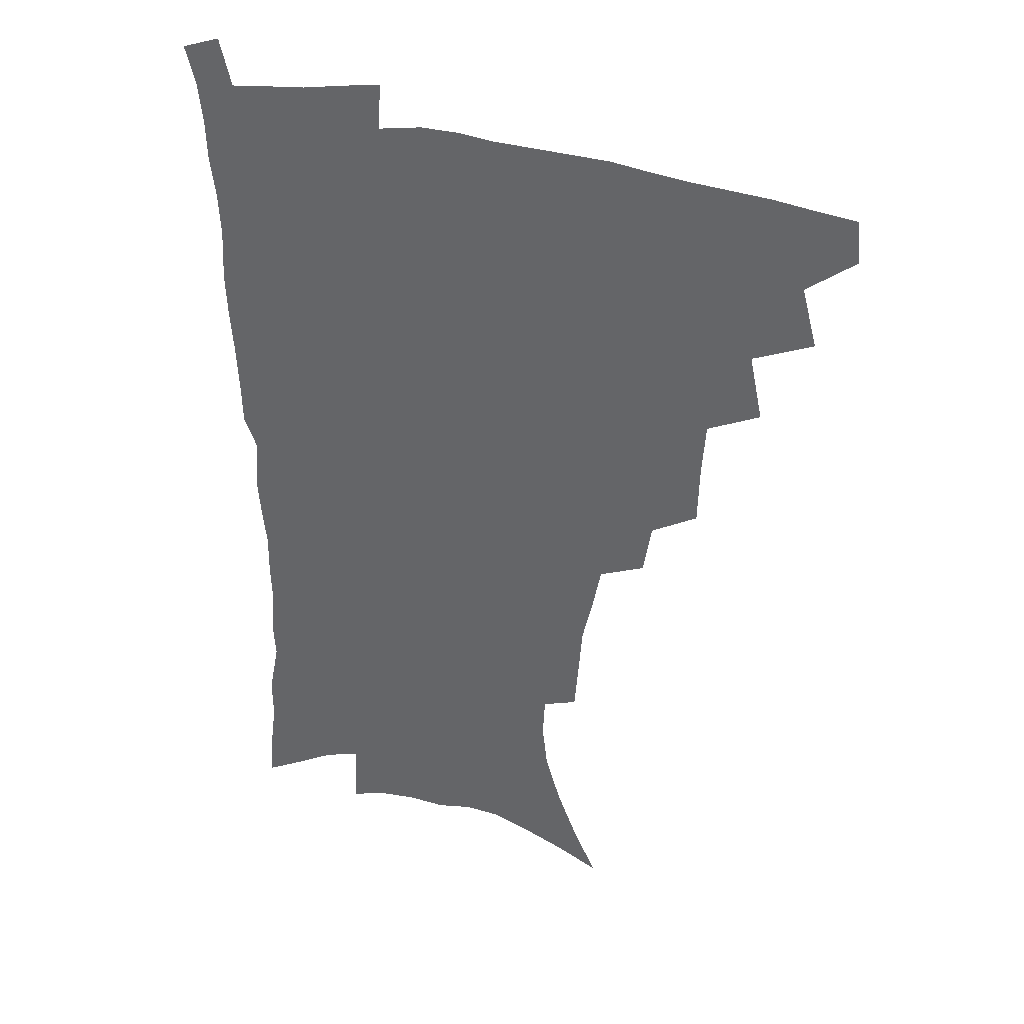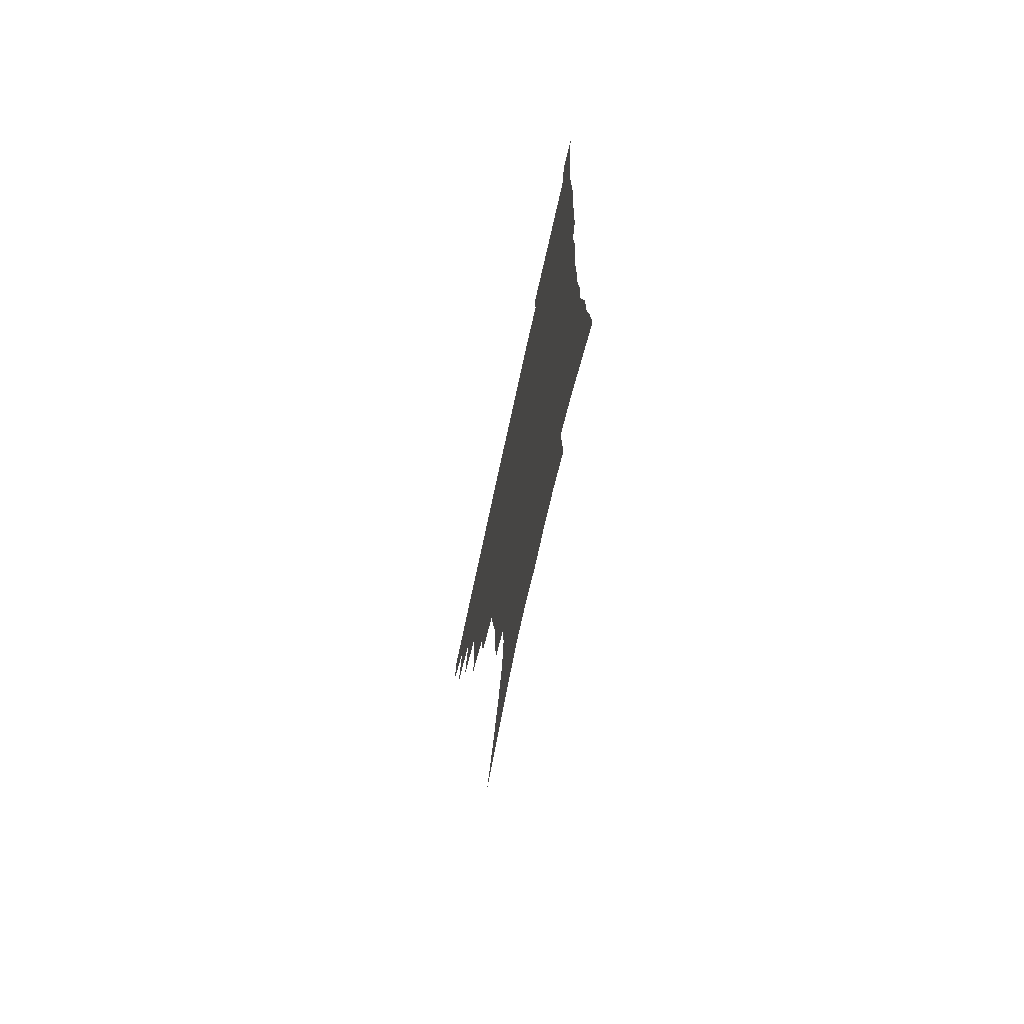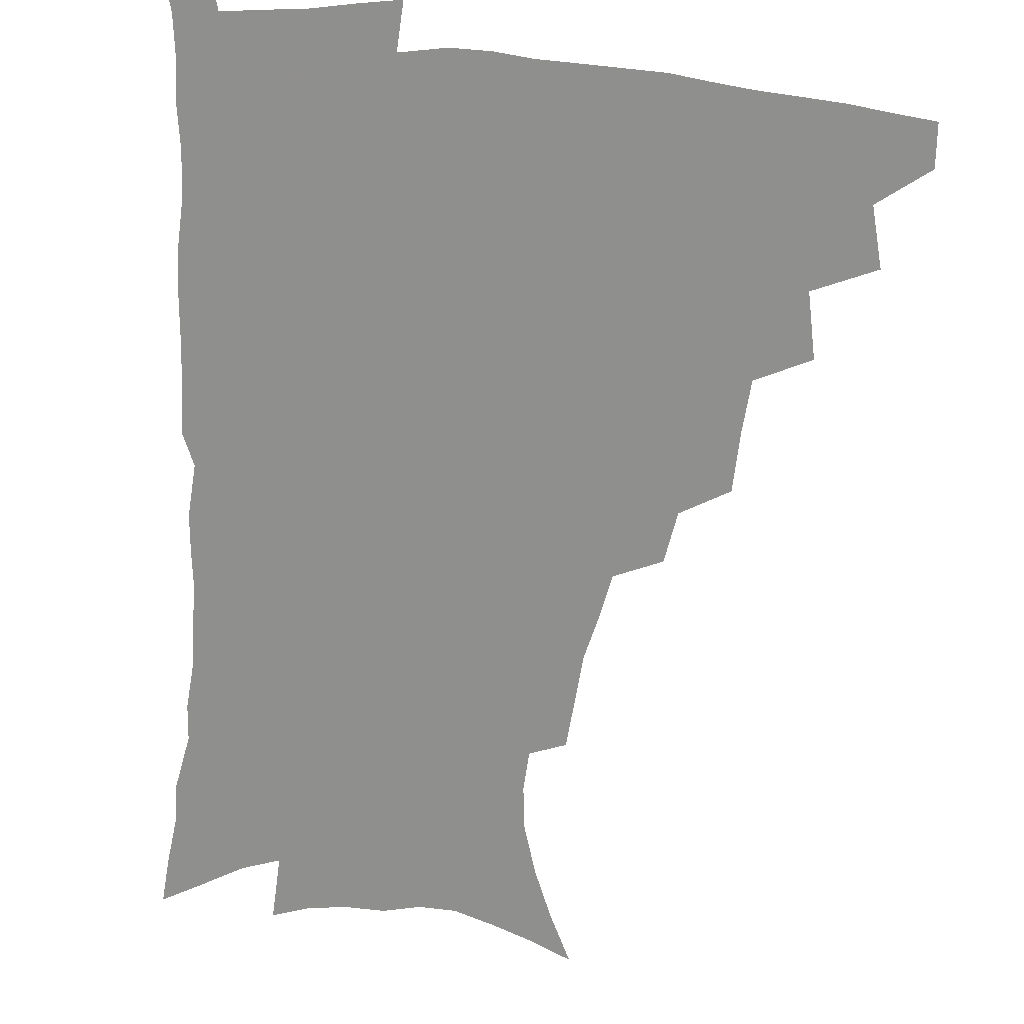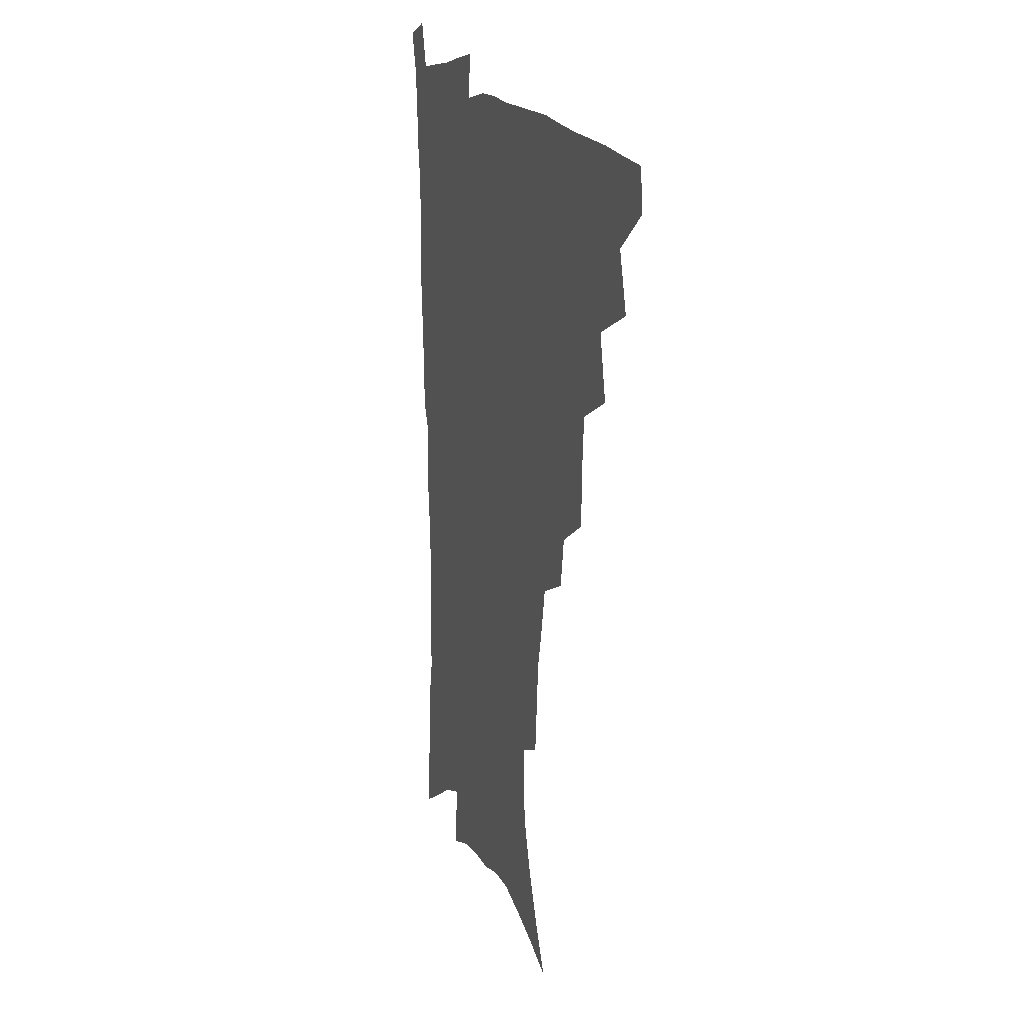
<metadata>
{"format":"obj","ext":"obj","renderer":"f3d","projection":"perspective","resolution":1024,"background":"white","views":[{"elev":35.4,"azim":-160.9,"up":"+Y"},{"elev":-72.9,"azim":77.7,"up":"+Y"},{"elev":-65.3,"azim":175.0,"up":"+Z"},{"elev":15.8,"azim":-109.6,"up":"+Y"}]}
</metadata>
<code>
v 465.6 474.8 0
v 466.9 490.9 0
v 478.2 438.6 0
v 484.1 460.9 0
v 484.2 476.8 0
v 482.4 492.5 0
v 496.1 404.4 0
v 501.1 428.8 0
v 500.2 445.8 0
v 501.5 463.3 0
v 499.5 478.5 0
v 497.6 494.3 0
v 518.2 352.9 0
v 517.6 375.2 0
v 516.1 394.9 0
v 519.4 418 0
v 517.4 432.9 0
v 517.3 449.6 0
v 516.4 464.7 0
v 514.8 479.7 0
v 513 495.3 0
v 538.9 323.6 0
v 535.7 342.8 0
v 535.1 365.5 0
v 534.8 386.6 0
v 535.1 406 0
v 534 420.6 0
v 533.6 436.6 0
v 532.7 451.5 0
v 531.4 466.2 0
v 529.7 481.1 0
v 528.2 496.2 0
v 566.2 245.9 0
v 564.8 263.5 0
v 563.3 282.7 0
v 559.7 298 0
v 556.1 316.2 0
v 553.7 336.9 0
v 551.6 355.1 0
v 549.6 371.8 0
v 548.2 387.9 0
v 548.7 406.8 0
v 549.3 424.1 0
v 548.9 439.2 0
v 547.6 453.3 0
v 546 467.7 0
v 544.4 482.5 0
v 542.8 497.7 0
v 555.8 151.6 0
v 564.7 170.8 0
v 572.3 189.7 0
v 578.1 209.1 0
v 580.1 225.8 0
v 579.3 241.1 0
v 578.3 260.4 0
v 576.4 276.9 0
v 574.1 292.8 0
v 571.5 309.7 0
v 568.9 326.5 0
v 567.2 345.2 0
v 565.5 361.7 0
v 565.2 379.8 0
v 564.6 396.1 0
v 564.2 411.9 0
v 563.8 426.8 0
v 563.1 440.7 0
v 562.8 454.6 0
v 561.1 468.6 0
v 559.1 483.6 0
v 557.2 499.4 0
v 571.8 159.2 0
v 580.5 179.3 0
v 587.5 200.7 0
v 590.1 217.7 0
v 591.2 235.7 0
v 589.8 250.3 0
v 589.1 269.1 0
v 587.7 286.7 0
v 585.7 302.6 0
v 583.7 318.6 0
v 581.7 334.3 0
v 580.1 350.7 0
v 579.2 367.5 0
v 578.4 383.2 0
v 578.3 399.8 0
v 578 414.6 0
v 577.4 428.3 0
v 577.2 442.1 0
v 576.8 455.6 0
v 575.5 469.4 0
v 573.8 484.2 0
v 572 499.7 0
v 586.5 165 0
v 593.8 184.8 0
v 599.8 207.4 0
v 601.6 225.6 0
v 601.6 242 0
v 600.8 258.4 0
v 599.6 274.1 0
v 598.3 290.9 0
v 596.9 308.2 0
v 595.1 322.6 0
v 593.9 339.4 0
v 592.6 354.3 0
v 592 370.8 0
v 591.4 385.7 0
v 591.3 401.4 0
v 591.1 416.1 0
v 591.1 430.2 0
v 590.6 443 0
v 590.1 456.4 0
v 589.6 469.9 0
v 588.5 484.1 0
v 586.5 500 0
v 601.3 170.1 0
v 608.2 192.6 0
v 611.2 212.4 0
v 611.9 228.7 0
v 611.7 244.6 0
v 610.9 260.2 0
v 610.3 279.7 0
v 609.1 294.8 0
v 607.8 310 0
v 606.8 327.3 0
v 605.6 341.1 0
v 604.7 355.8 0
v 604.2 372 0
v 604.1 387.9 0
v 604 402.8 0
v 604.2 417.3 0
v 604 430 0
v 603.9 443.5 0
v 603.9 457 0
v 603.4 470.3 0
v 602.8 484 0
v 600.9 500.2 0
v 614.9 170.7 0
v 620 194.4 0
v 621.9 213.9 0
v 622.5 232.5 0
v 622 246.7 0
v 621.6 265.4 0
v 620.8 280.9 0
v 619.8 296.8 0
v 618.9 313.2 0
v 618.1 328.2 0
v 617.4 343.6 0
v 616.9 358.7 0
v 616.7 374.8 0
v 616.5 388.7 0
v 616.4 401.8 0
v 617 418.3 0
v 617.2 430.8 0
v 617.5 444.3 0
v 617.4 457.4 0
v 616.9 470.9 0
v 616.7 484.5 0
v 614.9 501.6 0
v 628.2 167.7 0
v 631.6 194.4 0
v 632.8 215.9 0
v 633 233.7 0
v 632.7 249.7 0
v 632.3 264.2 0
v 631.5 280.4 0
v 630.7 296.3 0
v 629.9 313.2 0
v 629.4 329.9 0
v 629 344 0
v 628.8 359.6 0
v 628.7 374.4 0
v 628.8 389.3 0
v 629 403.4 0
v 629.3 417.6 0
v 629.9 430.1 0
v 630.6 445 0
v 630.9 457.5 0
v 631.1 470.7 0
v 630.7 485 0
v 629.2 501.5 0
v 642.4 168.2 0
v 643.6 194.5 0
v 644 212.2 0
v 643.5 232.6 0
v 643.4 248.9 0
v 642.9 264 0
v 642.1 280.8 0
v 641.5 296.7 0
v 641.2 311.8 0
v 640.6 329 0
v 640.7 343 0
v 640.4 359.1 0
v 640.8 373.2 0
v 640.9 388.7 0
v 641.2 402.6 0
v 641.5 417.1 0
v 642.7 429.2 0
v 643.3 443.9 0
v 644.1 457.2 0
v 644.7 470.4 0
v 645.4 484 0
v 645.7 498.4 0
v 644.7 515.9 0
v 656.3 166.6 0
v 655.8 191.8 0
v 655.2 211.7 0
v 655.7 226.1 0
v 654.1 247.6 0
v 653.4 264.4 0
v 652.7 280.6 0
v 652.2 296.9 0
v 652.3 310.3 0
v 651.9 327.3 0
v 652.3 341.3 0
v 653 355 0
v 652.9 371.4 0
v 653 386.7 0
v 653.7 400.7 0
v 654.3 414.8 0
v 655.4 428.4 0
v 656.1 443.5 0
v 657.2 456.3 0
v 658.3 469.6 0
v 659.4 483.1 0
v 660 497.2 0
v 659.7 513.3 0
v 670 162.1 0
v 668.8 186.8 0
v 667.4 207.1 0
v 666.6 225.1 0
v 665.2 244.5 0
v 664.2 262.4 0
v 663.3 279.7 0
v 663.1 294.8 0
v 663.3 309.1 0
v 663.1 324.8 0
v 664.5 337.6 0
v 664.8 353 0
v 665.2 368 0
v 665.3 384 0
v 666.1 398.4 0
v 666.3 414 0
v 668.4 426.5 0
v 669.2 441.3 0
v 670.5 454.9 0
v 671.8 468.3 0
v 673.1 482 0
v 674.3 495.4 0
v 675 510.3 0
v 682.5 182.1 0
v 680 202.5 0
v 677.8 222.7 0
v 677.5 238.5 0
v 676.7 255.3 0
v 676 272 0
v 675.2 288.7 0
v 674.9 304.5 0
v 675.9 318.4 0
v 677.1 332.1 0
v 677.1 348.4 0
v 677.6 363.9 0
v 678.7 378.6 0
v 679.5 393.7 0
v 681.1 407.9 0
v 681.6 423.5 0
v 683 437.7 0
v 683.7 453.3 0
v 685.2 467.1 0
v 686.5 480.7 0
v 688.2 494.4 0
v 689.4 508.6 0
v 697.4 173.5 0
v 693.9 194.7 0
v 692.7 212 0
v 690.2 231.7 0
v 689.6 247.7 0
v 688.8 264.3 0
v 688.7 279.7 0
v 687.9 296.4 0
v 689 310.5 0
v 690 325.1 0
v 689.9 341.8 0
v 690.5 357.6 0
v 692.5 371.5 0
v 694.4 386 0
v 695.2 402 0
v 694.8 419.5 0
v 696.9 433.6 0
v 698.3 448.8 0
v 699.1 464.4 0
v 700.5 478.7 0
v 702.2 492.8 0
v 703.8 506.9 0
v 708.3 524.8 0
v 711.9 165.5 0
v 710.4 182.7 0
v 708.2 201 0
v 708.5 215.7 0
v 704.6 236.6 0
v 705.5 250.1 0
v 704 267.4 0
v 704.6 282 0
v 704.5 298 0
v 706.1 311.9 0
v 707.5 326.9 0
v 706.1 346.3 0
v 710.8 358 0
v 711.3 374.6 0
v 712.2 391.1 0
v 713.6 407.4 0
v 714.4 424.1 0
v 713.5 443.4 0
v 714.3 459.8 0
v 716.4 474.6 0
v 717 490.6 0
v 718.8 505.1 0
v 722.7 519.7 0
f 4 5 1
f 1 5 2
f 5 6 2
f 8 9 3
f 3 9 4
f 9 10 4
f 4 10 5
f 10 11 5
f 5 11 6
f 11 12 6
f 15 16 7
f 7 16 8
f 16 17 8
f 8 17 9
f 17 18 9
f 9 18 10
f 18 19 10
f 10 19 11
f 19 20 11
f 11 20 12
f 20 21 12
f 23 24 13
f 13 24 14
f 24 25 14
f 14 25 15
f 25 26 15
f 15 26 16
f 26 27 16
f 16 27 17
f 27 28 17
f 17 28 18
f 28 29 18
f 18 29 19
f 29 30 19
f 19 30 20
f 30 31 20
f 20 31 21
f 31 32 21
f 37 38 22
f 22 38 23
f 38 39 23
f 23 39 24
f 39 40 24
f 24 40 25
f 40 41 25
f 25 41 26
f 41 42 26
f 26 42 27
f 42 43 27
f 27 43 28
f 43 44 28
f 28 44 29
f 44 45 29
f 29 45 30
f 45 46 30
f 30 46 31
f 46 47 31
f 31 47 32
f 47 48 32
f 54 55 33
f 33 55 34
f 55 56 34
f 34 56 35
f 56 57 35
f 35 57 36
f 57 58 36
f 36 58 37
f 58 59 37
f 37 59 38
f 59 60 38
f 38 60 39
f 60 61 39
f 39 61 40
f 61 62 40
f 40 62 41
f 62 63 41
f 41 63 42
f 63 64 42
f 42 64 43
f 64 65 43
f 43 65 44
f 65 66 44
f 44 66 45
f 66 67 45
f 45 67 46
f 67 68 46
f 46 68 47
f 68 69 47
f 47 69 48
f 69 70 48
f 49 71 50
f 71 72 50
f 50 72 51
f 72 73 51
f 51 73 52
f 73 74 52
f 52 74 53
f 74 75 53
f 53 75 54
f 75 76 54
f 54 76 55
f 76 77 55
f 55 77 56
f 77 78 56
f 56 78 57
f 78 79 57
f 57 79 58
f 79 80 58
f 58 80 59
f 80 81 59
f 59 81 60
f 81 82 60
f 60 82 61
f 82 83 61
f 61 83 62
f 83 84 62
f 62 84 63
f 84 85 63
f 63 85 64
f 85 86 64
f 64 86 65
f 86 87 65
f 65 87 66
f 87 88 66
f 66 88 67
f 88 89 67
f 67 89 68
f 89 90 68
f 68 90 69
f 90 91 69
f 69 91 70
f 91 92 70
f 71 93 72
f 93 94 72
f 72 94 73
f 94 95 73
f 73 95 74
f 95 96 74
f 74 96 75
f 96 97 75
f 75 97 76
f 97 98 76
f 76 98 77
f 98 99 77
f 77 99 78
f 99 100 78
f 78 100 79
f 100 101 79
f 79 101 80
f 101 102 80
f 80 102 81
f 102 103 81
f 81 103 82
f 103 104 82
f 82 104 83
f 104 105 83
f 83 105 84
f 105 106 84
f 84 106 85
f 106 107 85
f 85 107 86
f 107 108 86
f 86 108 87
f 108 109 87
f 87 109 88
f 109 110 88
f 88 110 89
f 110 111 89
f 89 111 90
f 111 112 90
f 90 112 91
f 112 113 91
f 91 113 92
f 113 114 92
f 93 115 94
f 115 116 94
f 94 116 95
f 116 117 95
f 95 117 96
f 117 118 96
f 96 118 97
f 118 119 97
f 97 119 98
f 119 120 98
f 98 120 99
f 120 121 99
f 99 121 100
f 121 122 100
f 100 122 101
f 122 123 101
f 101 123 102
f 123 124 102
f 102 124 103
f 124 125 103
f 103 125 104
f 125 126 104
f 104 126 105
f 126 127 105
f 105 127 106
f 127 128 106
f 106 128 107
f 128 129 107
f 107 129 108
f 129 130 108
f 108 130 109
f 130 131 109
f 109 131 110
f 131 132 110
f 110 132 111
f 132 133 111
f 111 133 112
f 133 134 112
f 112 134 113
f 134 135 113
f 113 135 114
f 135 136 114
f 115 137 116
f 137 138 116
f 116 138 117
f 138 139 117
f 117 139 118
f 139 140 118
f 118 140 119
f 140 141 119
f 119 141 120
f 141 142 120
f 120 142 121
f 142 143 121
f 121 143 122
f 143 144 122
f 122 144 123
f 144 145 123
f 123 145 124
f 145 146 124
f 124 146 125
f 146 147 125
f 125 147 126
f 147 148 126
f 126 148 127
f 148 149 127
f 127 149 128
f 149 150 128
f 128 150 129
f 150 151 129
f 129 151 130
f 151 152 130
f 130 152 131
f 152 153 131
f 131 153 132
f 153 154 132
f 132 154 133
f 154 155 133
f 133 155 134
f 155 156 134
f 134 156 135
f 156 157 135
f 135 157 136
f 157 158 136
f 137 159 138
f 159 160 138
f 138 160 139
f 160 161 139
f 139 161 140
f 161 162 140
f 140 162 141
f 162 163 141
f 141 163 142
f 163 164 142
f 142 164 143
f 164 165 143
f 143 165 144
f 165 166 144
f 144 166 145
f 166 167 145
f 145 167 146
f 167 168 146
f 146 168 147
f 168 169 147
f 147 169 148
f 169 170 148
f 148 170 149
f 170 171 149
f 149 171 150
f 171 172 150
f 150 172 151
f 172 173 151
f 151 173 152
f 173 174 152
f 152 174 153
f 174 175 153
f 153 175 154
f 175 176 154
f 154 176 155
f 176 177 155
f 155 177 156
f 177 178 156
f 156 178 157
f 178 179 157
f 157 179 158
f 179 180 158
f 159 181 160
f 181 182 160
f 160 182 161
f 182 183 161
f 161 183 162
f 183 184 162
f 162 184 163
f 184 185 163
f 163 185 164
f 185 186 164
f 164 186 165
f 186 187 165
f 165 187 166
f 187 188 166
f 166 188 167
f 188 189 167
f 167 189 168
f 189 190 168
f 168 190 169
f 190 191 169
f 169 191 170
f 191 192 170
f 170 192 171
f 192 193 171
f 171 193 172
f 193 194 172
f 172 194 173
f 194 195 173
f 173 195 174
f 195 196 174
f 174 196 175
f 196 197 175
f 175 197 176
f 197 198 176
f 176 198 177
f 198 199 177
f 177 199 178
f 199 200 178
f 178 200 179
f 200 201 179
f 179 201 180
f 201 202 180
f 181 204 182
f 204 205 182
f 182 205 183
f 205 206 183
f 183 206 184
f 206 207 184
f 184 207 185
f 207 208 185
f 185 208 186
f 208 209 186
f 186 209 187
f 209 210 187
f 187 210 188
f 210 211 188
f 188 211 189
f 211 212 189
f 189 212 190
f 212 213 190
f 190 213 191
f 213 214 191
f 191 214 192
f 214 215 192
f 192 215 193
f 215 216 193
f 193 216 194
f 216 217 194
f 194 217 195
f 217 218 195
f 195 218 196
f 218 219 196
f 196 219 197
f 219 220 197
f 197 220 198
f 220 221 198
f 198 221 199
f 221 222 199
f 199 222 200
f 222 223 200
f 200 223 201
f 223 224 201
f 201 224 202
f 224 225 202
f 202 225 203
f 225 226 203
f 204 227 205
f 227 228 205
f 205 228 206
f 228 229 206
f 206 229 207
f 229 230 207
f 207 230 208
f 230 231 208
f 208 231 209
f 231 232 209
f 209 232 210
f 232 233 210
f 210 233 211
f 233 234 211
f 211 234 212
f 234 235 212
f 212 235 213
f 235 236 213
f 213 236 214
f 236 237 214
f 214 237 215
f 237 238 215
f 215 238 216
f 238 239 216
f 216 239 217
f 239 240 217
f 217 240 218
f 240 241 218
f 218 241 219
f 241 242 219
f 219 242 220
f 242 243 220
f 220 243 221
f 243 244 221
f 221 244 222
f 244 245 222
f 222 245 223
f 245 246 223
f 223 246 224
f 246 247 224
f 224 247 225
f 247 248 225
f 225 248 226
f 248 249 226
f 228 250 229
f 250 251 229
f 229 251 230
f 251 252 230
f 230 252 231
f 252 253 231
f 231 253 232
f 253 254 232
f 232 254 233
f 254 255 233
f 233 255 234
f 255 256 234
f 234 256 235
f 256 257 235
f 235 257 236
f 257 258 236
f 236 258 237
f 258 259 237
f 237 259 238
f 259 260 238
f 238 260 239
f 260 261 239
f 239 261 240
f 261 262 240
f 240 262 241
f 262 263 241
f 241 263 242
f 263 264 242
f 242 264 243
f 264 265 243
f 243 265 244
f 265 266 244
f 244 266 245
f 266 267 245
f 245 267 246
f 267 268 246
f 246 268 247
f 268 269 247
f 247 269 248
f 269 270 248
f 248 270 249
f 270 271 249
f 250 272 251
f 272 273 251
f 251 273 252
f 273 274 252
f 252 274 253
f 274 275 253
f 253 275 254
f 275 276 254
f 254 276 255
f 276 277 255
f 255 277 256
f 277 278 256
f 256 278 257
f 278 279 257
f 257 279 258
f 279 280 258
f 258 280 259
f 280 281 259
f 259 281 260
f 281 282 260
f 260 282 261
f 282 283 261
f 261 283 262
f 283 284 262
f 262 284 263
f 284 285 263
f 263 285 264
f 285 286 264
f 264 286 265
f 286 287 265
f 265 287 266
f 287 288 266
f 266 288 267
f 288 289 267
f 267 289 268
f 289 290 268
f 268 290 269
f 290 291 269
f 269 291 270
f 291 292 270
f 270 292 271
f 292 293 271
f 272 295 273
f 295 296 273
f 273 296 274
f 296 297 274
f 274 297 275
f 297 298 275
f 275 298 276
f 298 299 276
f 276 299 277
f 299 300 277
f 277 300 278
f 300 301 278
f 278 301 279
f 301 302 279
f 279 302 280
f 302 303 280
f 280 303 281
f 303 304 281
f 281 304 282
f 304 305 282
f 282 305 283
f 305 306 283
f 283 306 284
f 306 307 284
f 284 307 285
f 307 308 285
f 285 308 286
f 308 309 286
f 286 309 287
f 309 310 287
f 287 310 288
f 310 311 288
f 288 311 289
f 311 312 289
f 289 312 290
f 312 313 290
f 290 313 291
f 313 314 291
f 291 314 292
f 314 315 292
f 292 315 293
f 315 316 293
f 293 316 294
f 316 317 294

</code>
